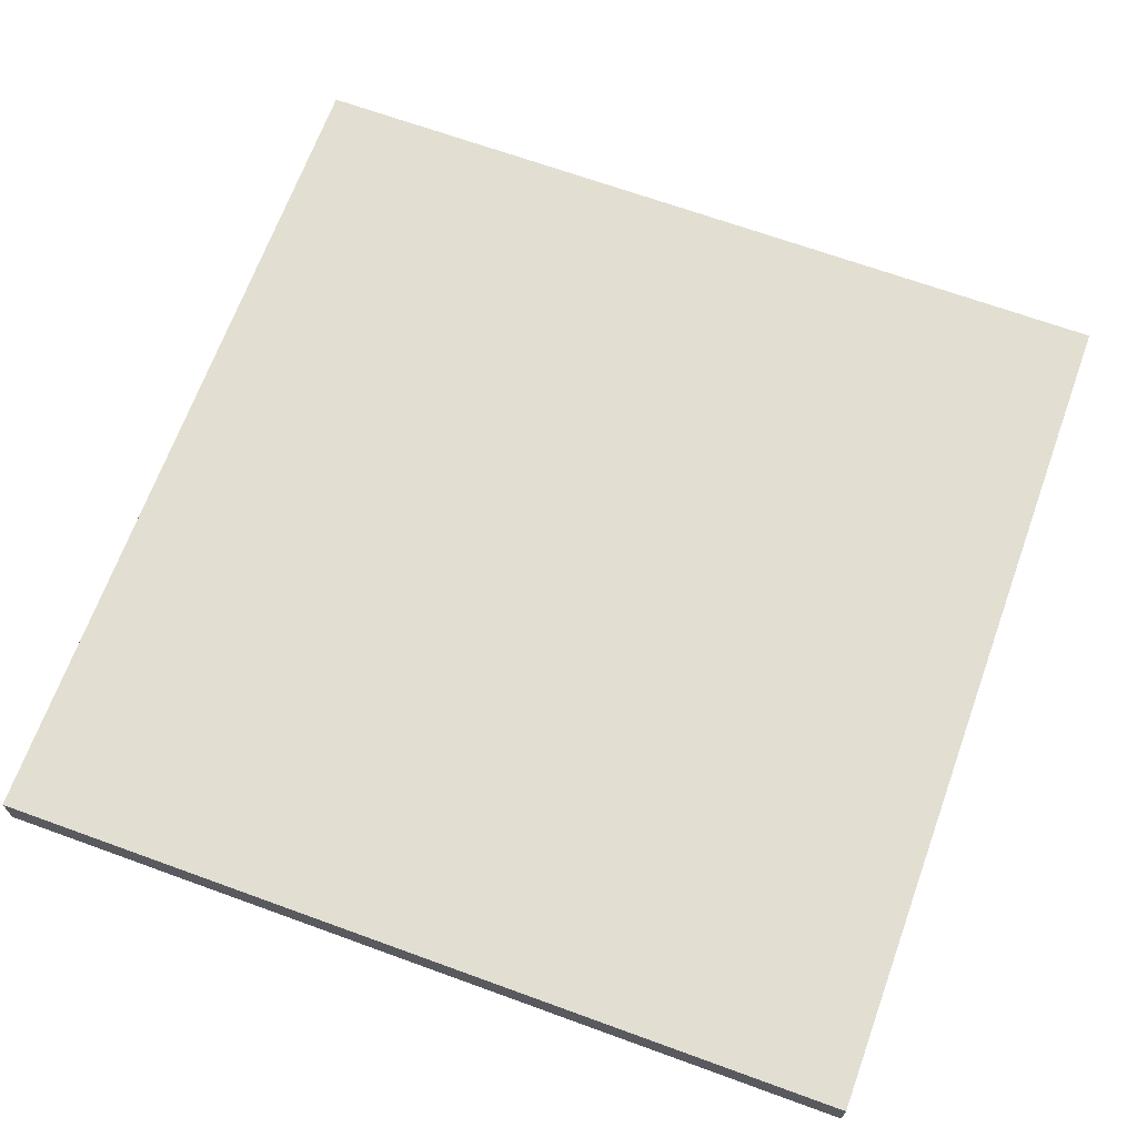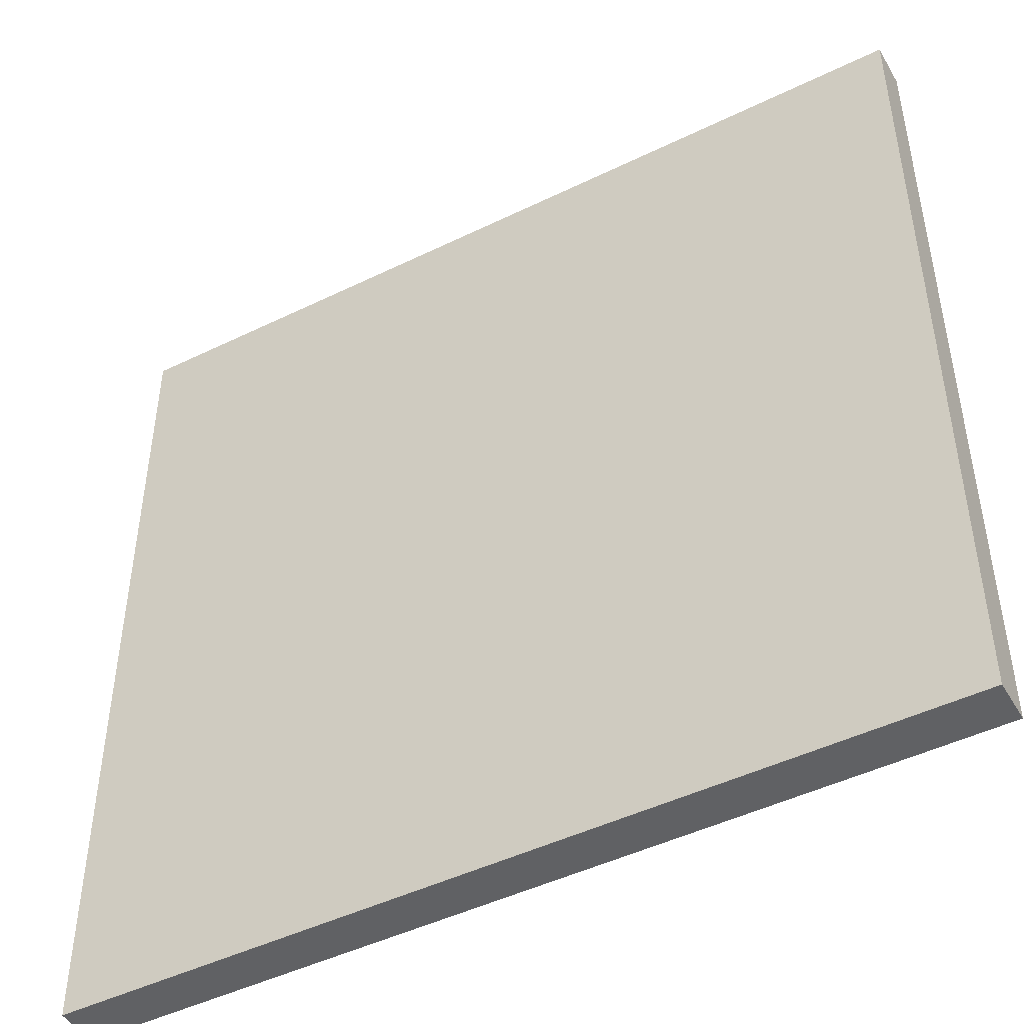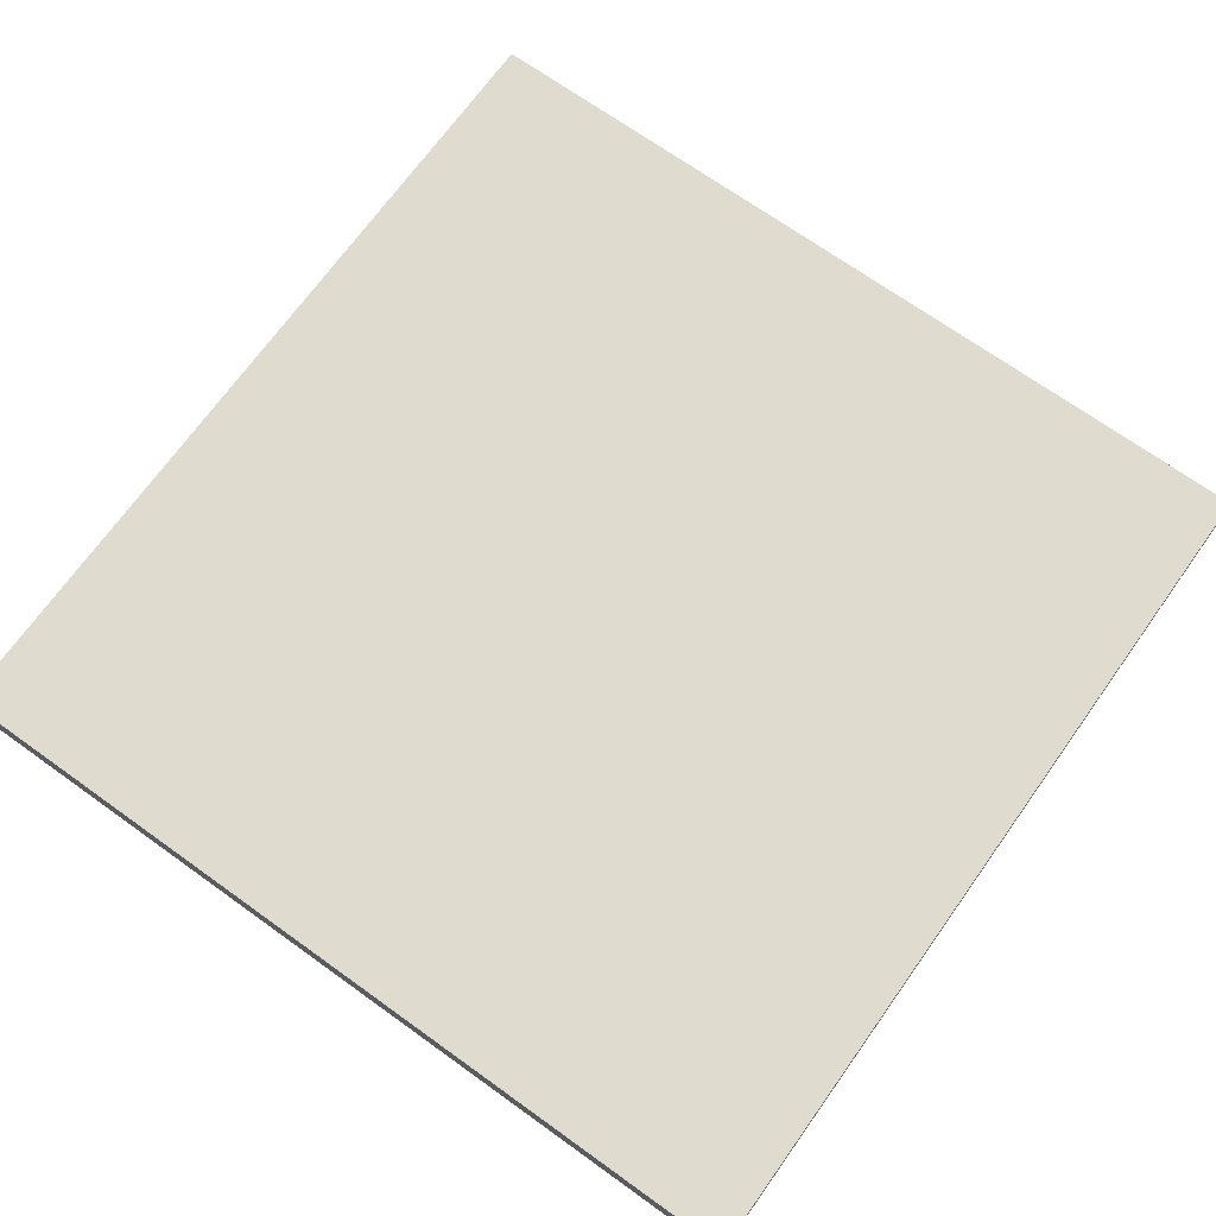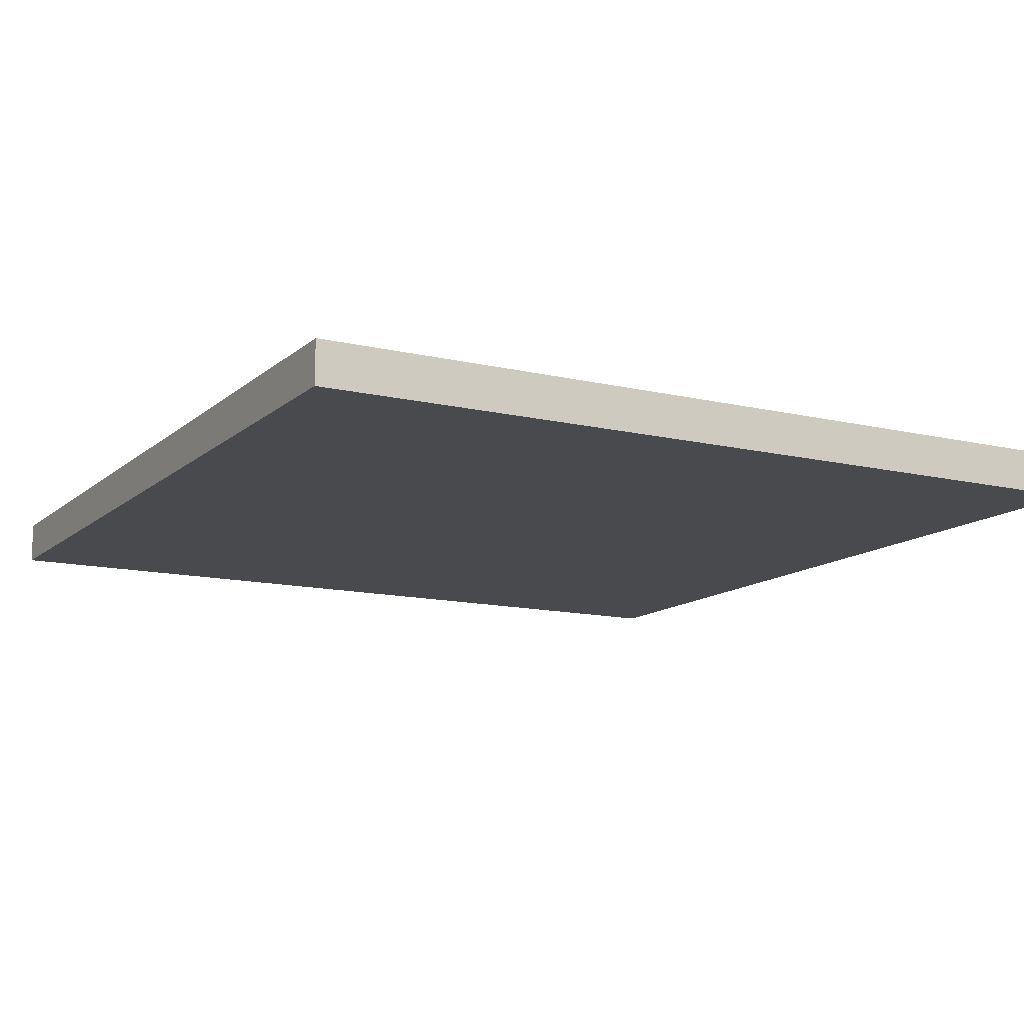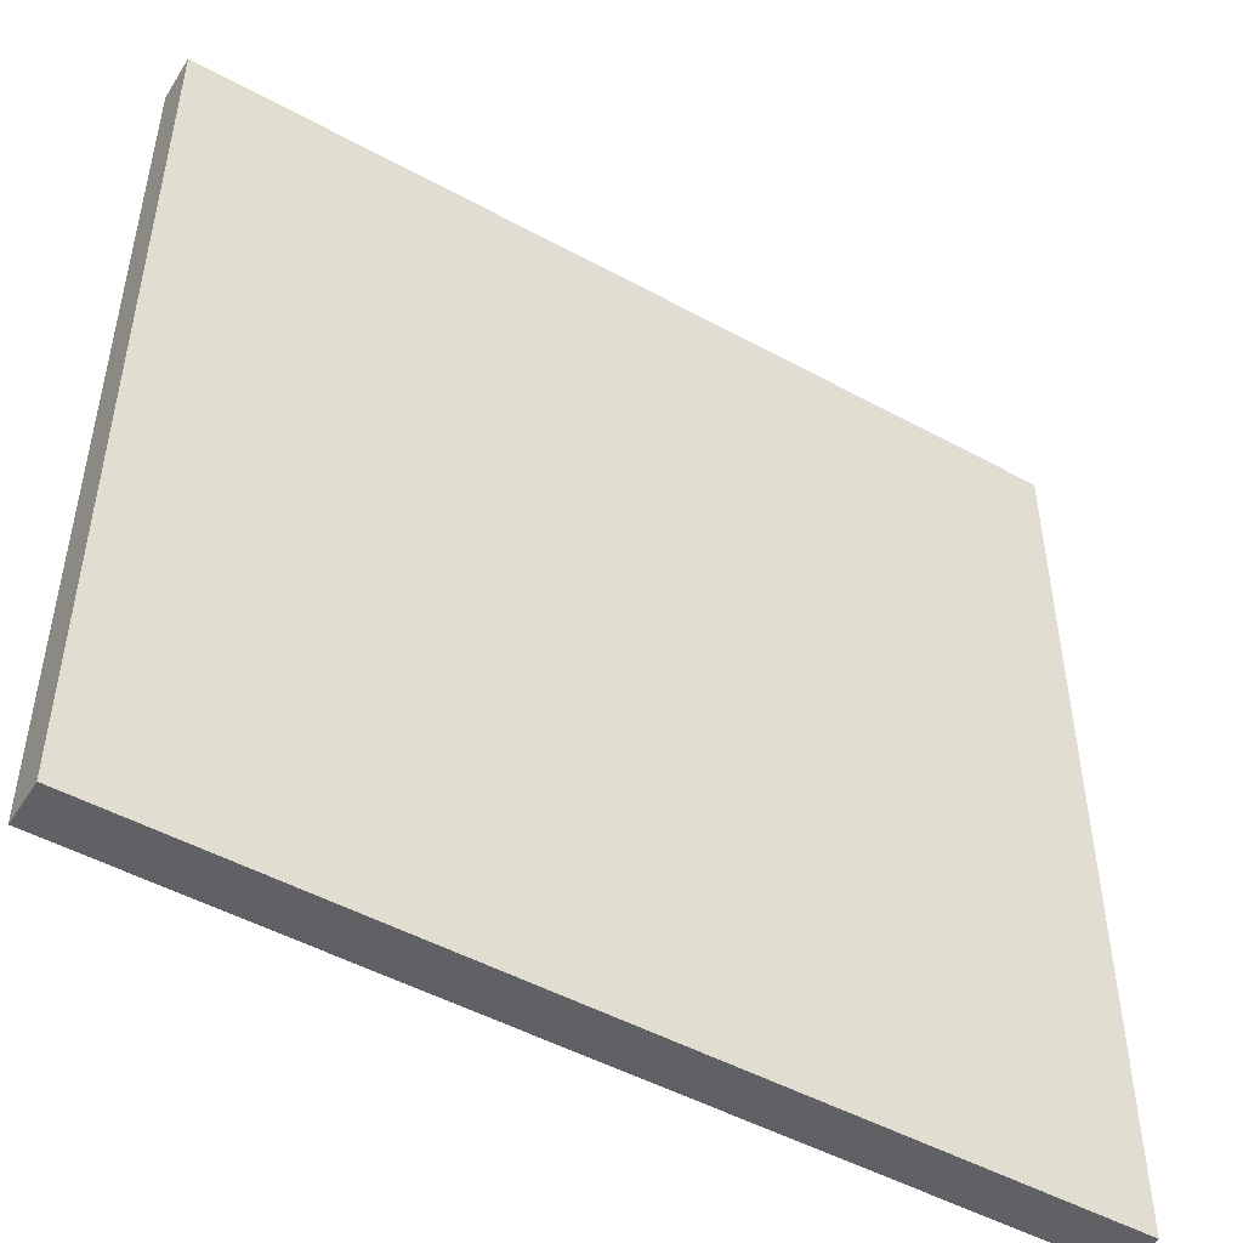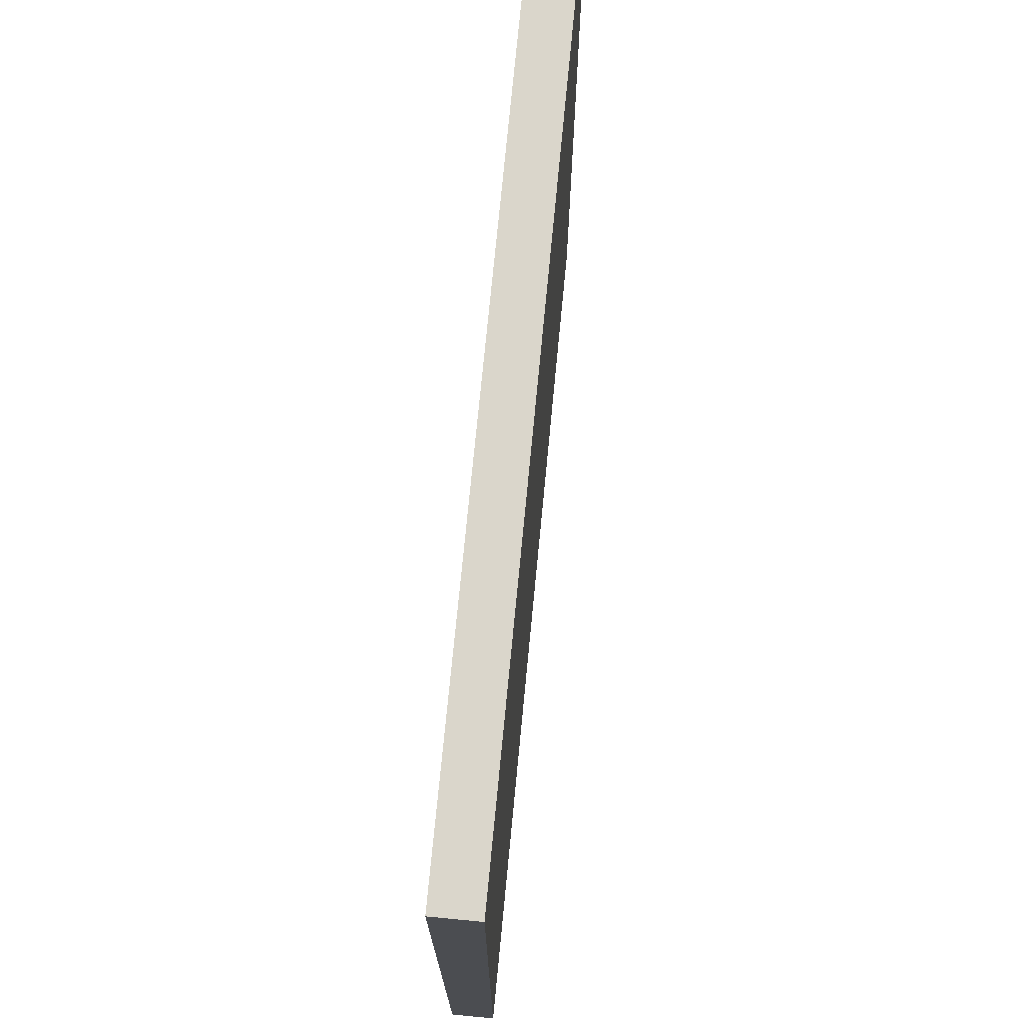
<metadata>
{"format":"obj","ext":"obj","renderer":"f3d","projection":"perspective","resolution":1024,"background":"white","views":[{"elev":67.9,"azim":20.0,"up":"+Y"},{"elev":-46.8,"azim":-151.0,"up":"+Z"},{"elev":70.3,"azim":-54.4,"up":"+Y"},{"elev":-12.8,"azim":-28.8,"up":"+Y"},{"elev":-49.3,"azim":-31.2,"up":"+Z"},{"elev":74.1,"azim":-84.5,"up":"+Z"}]}
</metadata>
<code>
g Grass
v -20 0 20
v -20 0 -0
v -20 0 -20
v -20 2 20
v -20 2 -0
v -20 2 -20
v 20 0 20
v 20 0 -0
v 20 0 -20
v 20 2 20
v 20 2 -0
v 20 2 -20
v -20 0 20
v -20 2 20
v 0 0 20
v 0 2 20
v 20 0 20
v 20 2 20
v -20 0 -20
v -20 2 -20
v 0 0 -20
v 0 2 -20
v 20 0 -20
v 20 2 -20
v -20 0 20
v 0 0 20
v 20 0 20
v -20 0 -0
v 0 0 -0
v 20 0 -0
v -20 0 -20
v 0 0 -20
v 20 0 -20
v -20 2 20
v 0 2 20
v 20 2 20
v -20 2 -0
v 0 2 -0
v 20 2 -0
v -20 2 -20
v 0 2 -20
v 20 2 -20
f 4 2 1
f 5 3 2
f 5 2 4
f 6 3 5
f 7 8 10
f 8 9 11
f 10 8 11
f 11 9 12
f 15 14 13
f 16 14 15
f 17 16 15
f 18 16 17
f 19 20 21
f 21 20 22
f 21 22 23
f 23 22 24
f 28 26 25
f 29 27 26
f 29 26 28
f 30 27 29
f 31 29 28
f 32 30 29
f 32 29 31
f 33 30 32
f 34 35 37
f 35 36 38
f 37 35 38
f 38 36 39
f 37 38 40
f 38 39 41
f 40 38 41
f 41 39 42

</code>
